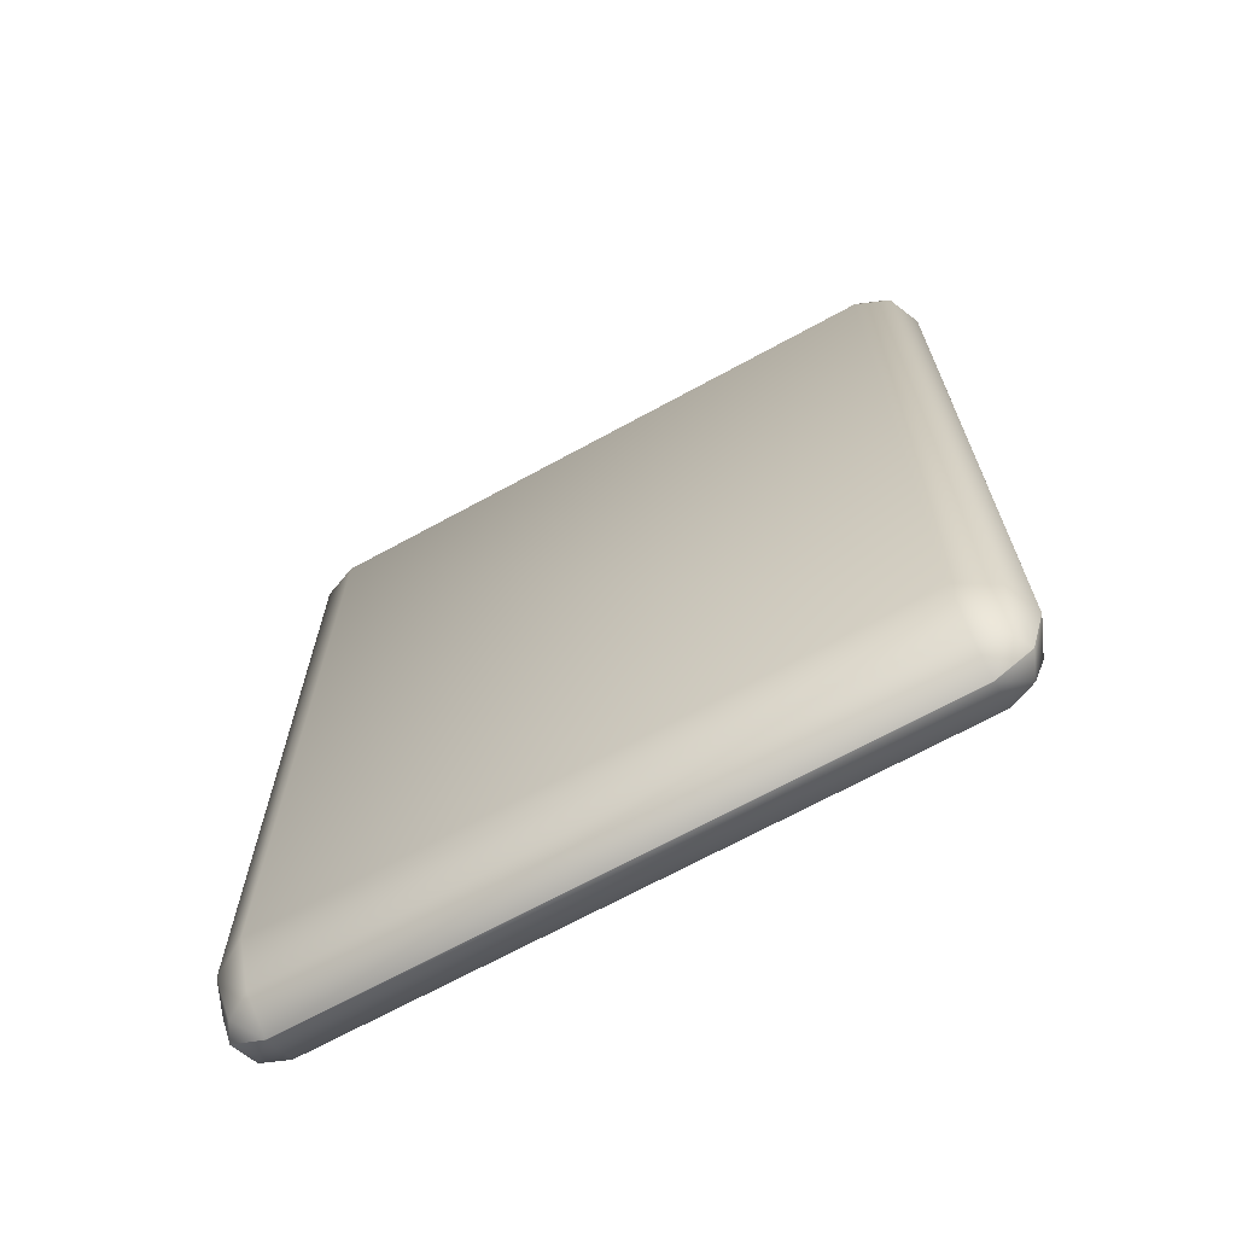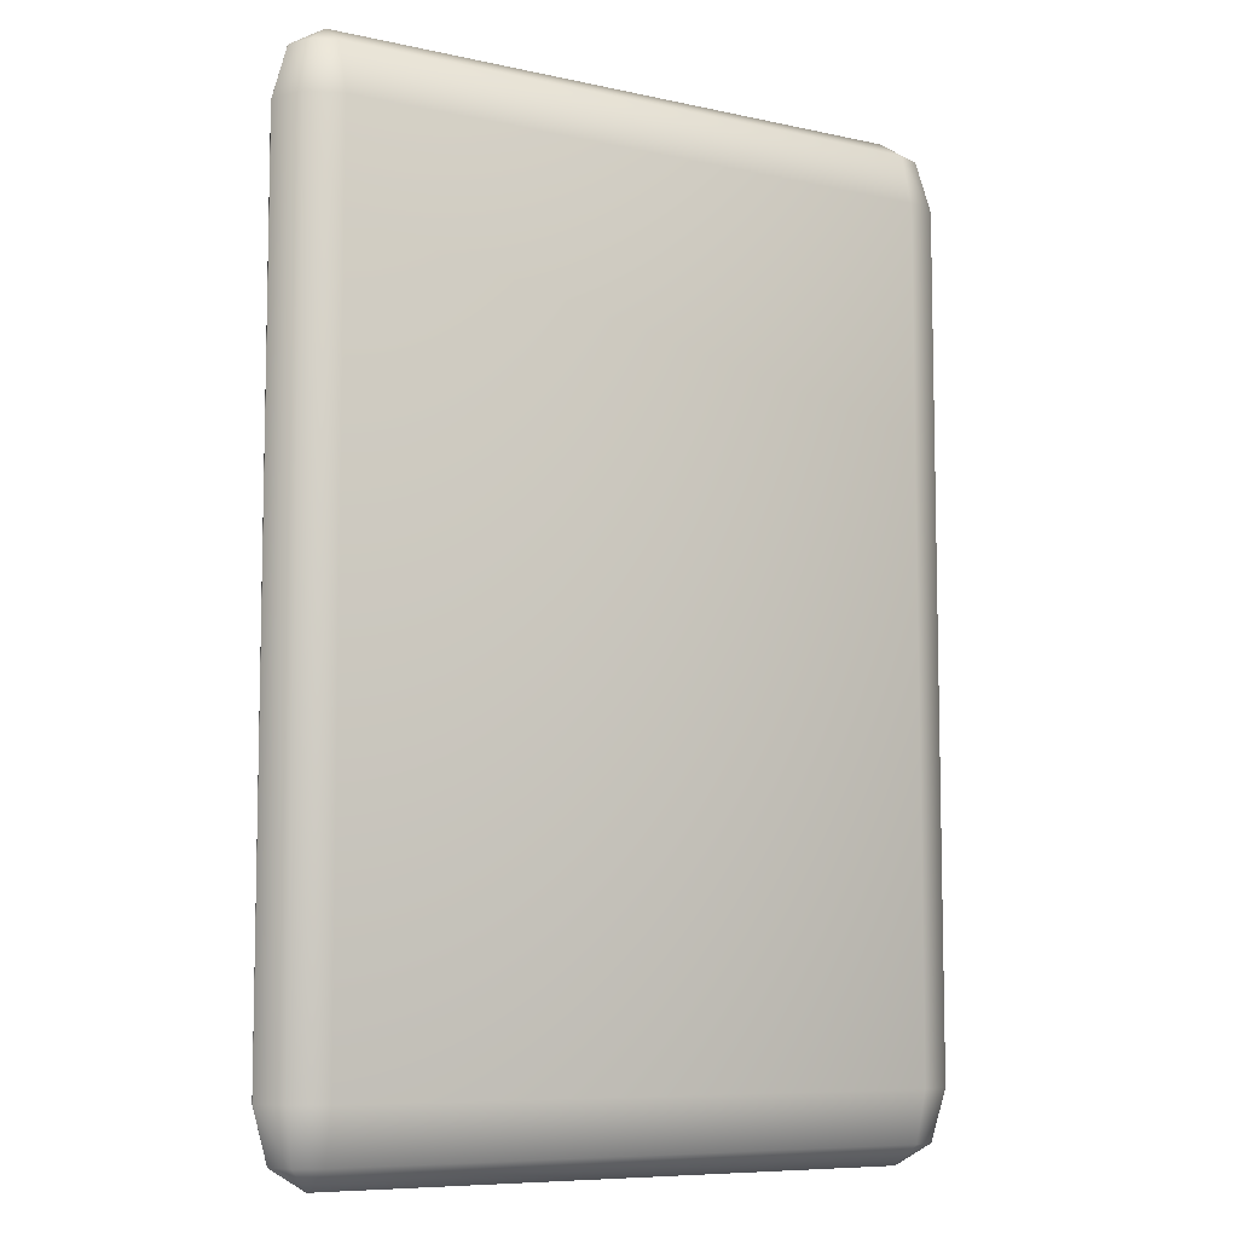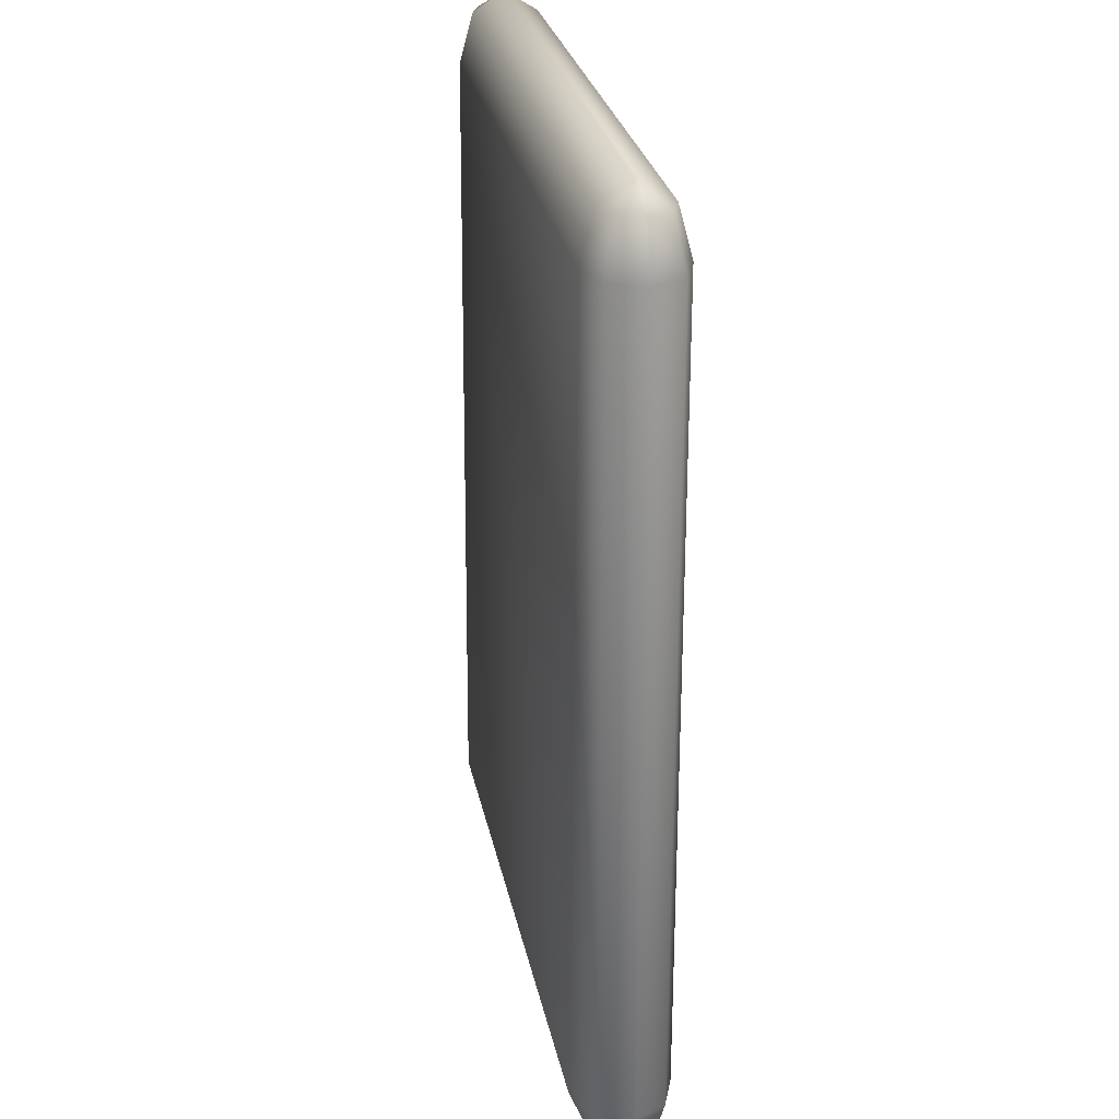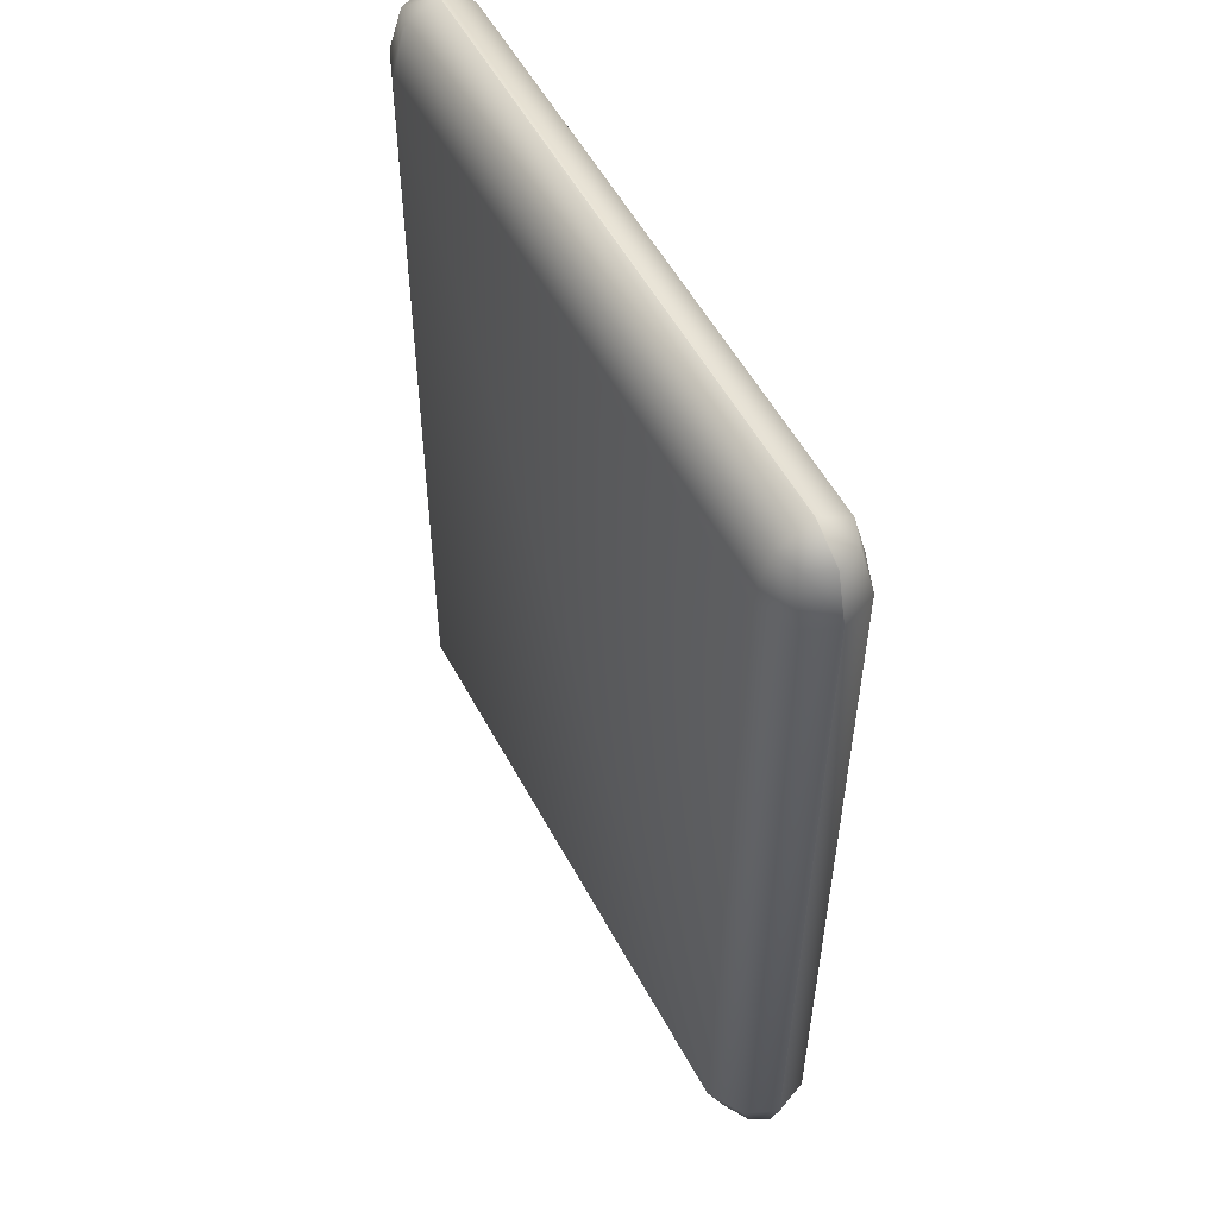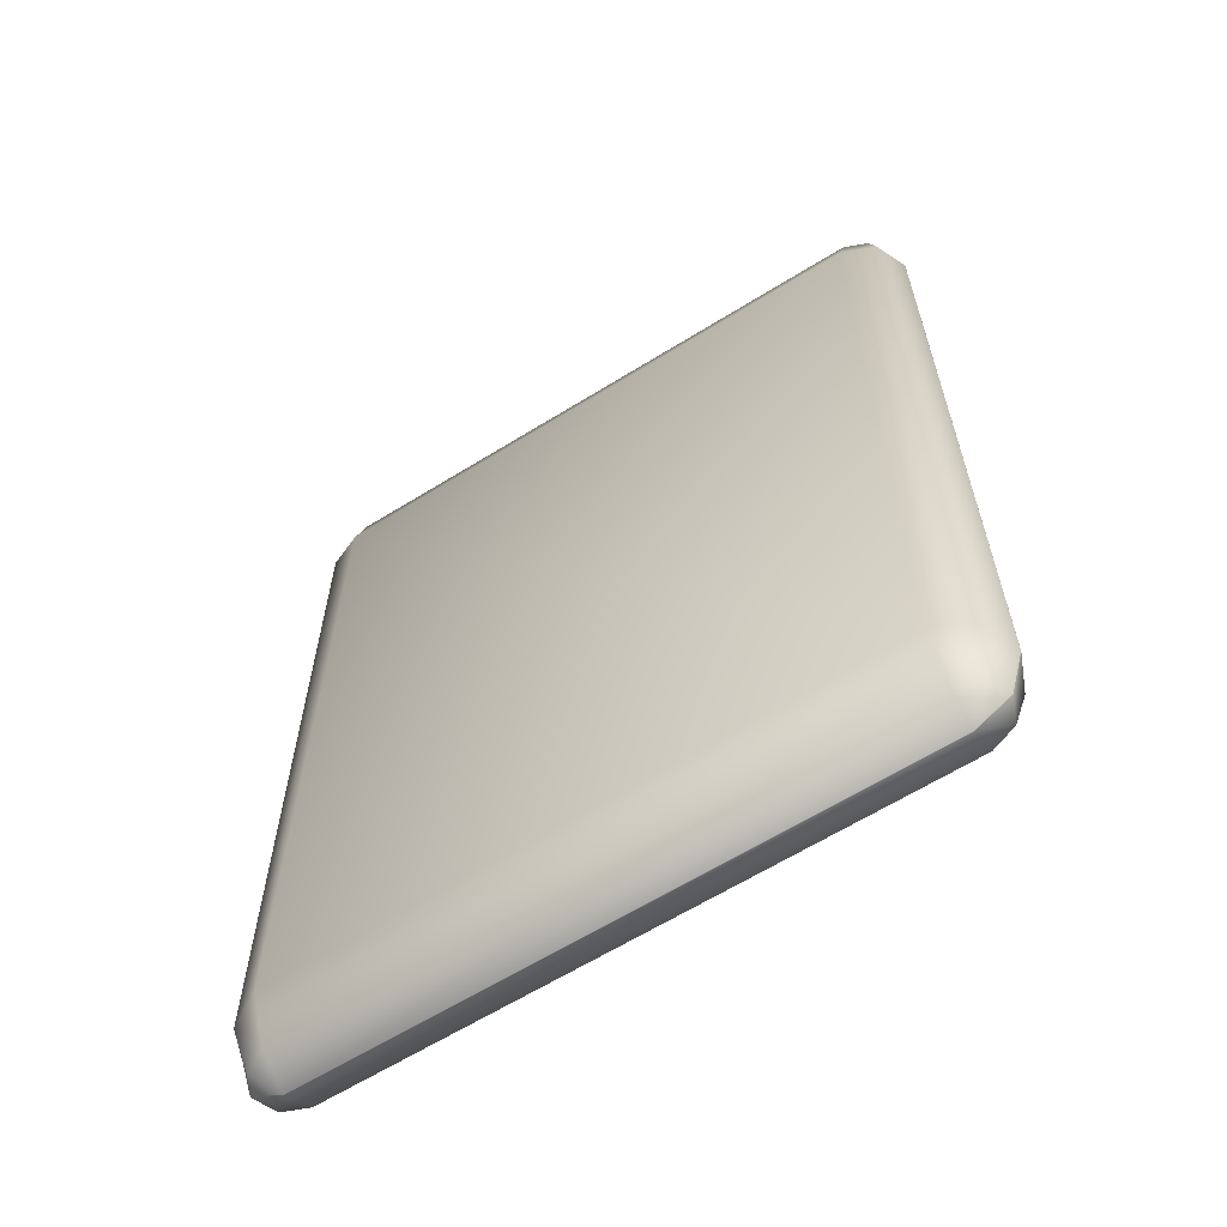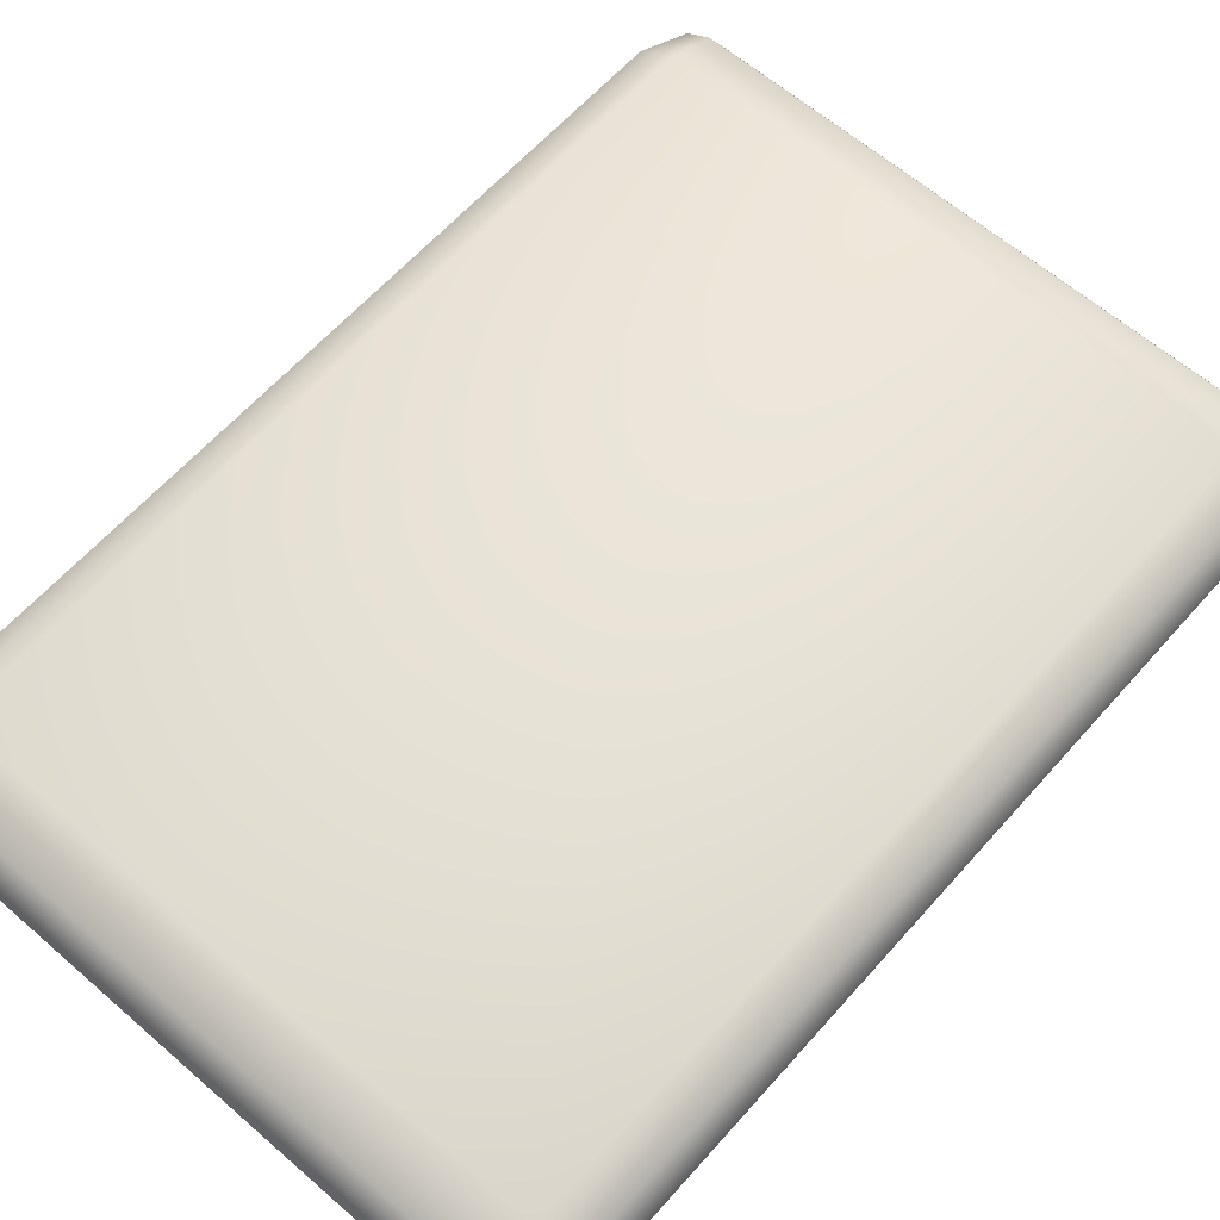
<metadata>
{"format":"obj","ext":"obj","renderer":"f3d","projection":"perspective","resolution":1024,"background":"white","views":[{"elev":-69.0,"azim":28.7,"up":"+Y"},{"elev":-7.9,"azim":148.3,"up":"+Y"},{"elev":27.7,"azim":78.8,"up":"+Y"},{"elev":55.3,"azim":61.9,"up":"+Y"},{"elev":-63.0,"azim":32.2,"up":"+Y"},{"elev":62.2,"azim":-138.6,"up":"+Z"}]}
</metadata>
<code>
v -0.2883 -0.4573 0.04673
v 0.2781 -0.4573 0.0463
v -0.2883 -0.4573 0.0463
v -0.3213 -0.4373 0.0463
v -0.3213 -0.4373 0.04673
v -0.3117 -0.4373 0.06399
v -0.2883 -0.4373 0.07769
v 0.2781 -0.4573 0.04673
v 0.2781 -0.4373 0.07769
v 0.3015 -0.4373 0.06399
v 0.3111 -0.4373 0.04673
v -0.2883 -0.4573 0.04673
v 0.2781 -0.4573 0.04673
v 0.2781 -0.4573 0.0463
v 0.3111 -0.4373 0.04673
v 0.3111 -0.4373 0.0463
v 0.3015 -0.4373 0.02408
v 0.2781 -0.4373 0.01487
v -0.2883 -0.4573 0.0463
v -0.2883 -0.4373 0.01487
v -0.3117 -0.4373 0.02408
v -0.3213 -0.4373 0.0463
v -0.2883 -0.4373 0.07769
v -0.3213 -0.3892 0.07769
v -0.2883 -0.3892 0.09707
v -0.3117 -0.4373 0.06399
v 0.2781 -0.4373 0.07769
v 0.2781 -0.3892 0.09707
v 0.3015 -0.4373 0.06399
v 0.3111 -0.3892 0.07769
v -0.3213 0.4048 0.07815
v -0.2883 0.4048 0.09117
v 0.2781 0.4048 0.09117
v 0.3111 0.4048 0.07815
v -0.3117 0.453 0.06895
v -0.2883 0.453 0.07815
v 0.2781 0.453 0.07815
v 0.3015 0.453 0.06895
v -0.3117 -0.4373 0.06399
v -0.335 -0.3892 0.04673
v -0.3213 -0.3892 0.07769
v -0.3213 -0.4373 0.04673
v -0.335 -0.3892 0.0463
v -0.3213 -0.4373 0.0463
v -0.3213 -0.3892 0.01487
v -0.3117 -0.4373 0.02408
v -0.335 0.4048 0.04673
v -0.3213 0.4048 0.07815
v -0.335 0.4048 0.0463
v -0.335 0.4048 0.0463
v -0.3213 0.453 0.04673
v -0.3117 0.453 0.06895
v -0.3117 -0.4373 0.02408
v -0.2883 -0.3892 0.001855
v -0.3213 -0.3892 0.01487
v -0.2883 -0.4373 0.01487
v 0.2781 -0.3892 0.001855
v 0.2781 -0.4373 0.01487
v 0.3111 -0.3892 0.01487
v 0.3015 -0.4373 0.02408
v -0.2883 0.4048 0.001855
v -0.3213 0.4048 0.01487
v 0.2781 0.4048 0.001855
v 0.3111 0.4048 0.01487
v -0.2883 0.453 0.01487
v -0.3117 0.453 0.02408
v 0.2781 0.453 0.01487
v 0.3015 0.453 0.02408
v 0.3015 -0.4373 0.02408
v 0.3248 -0.3892 0.0463
v 0.3111 -0.3892 0.01487
v 0.3248 0.4048 0.0463
v 0.3111 0.4048 0.01487
v 0.3248 0.4048 0.04673
v 0.3015 -0.4373 0.02408
v 0.3111 -0.4373 0.0463
v 0.3248 -0.3892 0.0463
v 0.3248 -0.3892 0.04673
v 0.3111 -0.4373 0.04673
v 0.3248 0.4048 0.04673
v 0.3111 -0.4373 0.04673
v 0.3111 -0.3892 0.07769
v 0.3248 -0.3892 0.04673
v 0.3015 -0.4373 0.06399
v 0.3111 0.4048 0.07815
v 0.3248 0.4048 0.04673
v 0.3015 0.453 0.06895
v 0.3111 0.453 0.04673
v 0.3248 0.4048 0.0463
v 0.3111 0.453 0.0463
v 0.3111 0.4048 0.01487
v 0.3015 0.453 0.02408
v -0.335 -0.3892 0.0463
v -0.3213 0.4048 0.01487
v -0.335 0.4048 0.0463
v -0.3213 -0.3892 0.01487
v -0.3117 0.453 0.02408
v -0.3213 0.453 0.0463
v -0.335 0.4048 0.04673
v -0.3213 0.453 0.0463
v -0.3213 0.453 0.04673
v -0.335 0.4048 0.0463
v -0.2883 0.453 0.07815
v -0.3117 0.453 0.06895
v -0.2883 0.4729 0.04673
v -0.3213 0.453 0.04673
v -0.2883 0.4729 0.0463
v -0.3213 0.453 0.0463
v -0.3117 0.453 0.02408
v -0.2883 0.453 0.01487
v 0.2781 0.4729 0.0463
v 0.2781 0.453 0.01487
v 0.3015 0.453 0.02408
v 0.3111 0.453 0.0463
v 0.3111 0.453 0.0463
v 0.2781 0.4729 0.04673
v 0.2781 0.4729 0.0463
v 0.3111 0.453 0.04673
v 0.3015 0.453 0.06895
v 0.2781 0.453 0.07815
v -0.2883 0.4729 0.04673
v -0.2883 0.453 0.07815
v -0.2883 0.4729 0.0463
v -0.2883 0.4729 0.0463
g Seat01_2.obj
f 1 3 2
f 1 4 3
f 1 5 4
f 1 6 5
f 1 7 6
f 8 7 1
f 8 9 7
f 8 10 9
f 8 11 10
f 12 14 13
f 14 15 13
f 14 16 15
f 14 17 16
f 14 18 17
f 19 18 14
f 19 20 18
f 19 21 20
f 19 22 21
f 23 25 24
f 23 24 26
f 27 25 23
f 27 28 25
f 29 28 27
f 29 30 28
f 25 31 24
f 25 32 31
f 28 32 25
f 30 33 28
f 28 33 32
f 30 34 33
f 32 35 31
f 32 36 35
f 33 36 32
f 34 37 33
f 33 37 36
f 34 38 37
f 39 41 40
f 39 40 42
f 42 40 43
f 42 43 44
f 44 43 45
f 44 45 46
f 41 47 40
f 41 48 47
f 40 47 49
f 40 50 43
f 48 51 47
f 48 52 51
f 53 55 54
f 53 54 56
f 56 54 57
f 56 57 58
f 58 57 59
f 58 59 60
f 55 61 54
f 55 62 61
f 54 61 63
f 54 63 57
f 57 63 64
f 57 64 59
f 62 65 61
f 62 66 65
f 61 65 67
f 61 67 63
f 63 67 68
f 63 68 64
f 69 71 70
f 71 72 70
f 71 73 72
f 70 72 74
f 75 77 76
f 76 77 78
f 76 78 79
f 77 80 78
f 81 83 82
f 81 82 84
f 83 85 82
f 83 86 85
f 86 87 85
f 86 88 87
f 89 88 86
f 89 90 88
f 91 90 89
f 91 92 90
f 93 95 94
f 93 94 96
f 95 97 94
f 95 98 97
f 99 101 100
f 99 100 102
f 103 105 104
f 104 105 106
f 106 105 107
f 106 107 108
f 108 107 109
f 109 107 110
f 110 107 111
f 110 111 112
f 112 111 113
f 113 111 114
f 115 117 116
f 115 116 118
f 118 116 119
f 119 116 120
f 120 116 121
f 120 121 122
f 116 117 123
f 116 124 121

</code>
